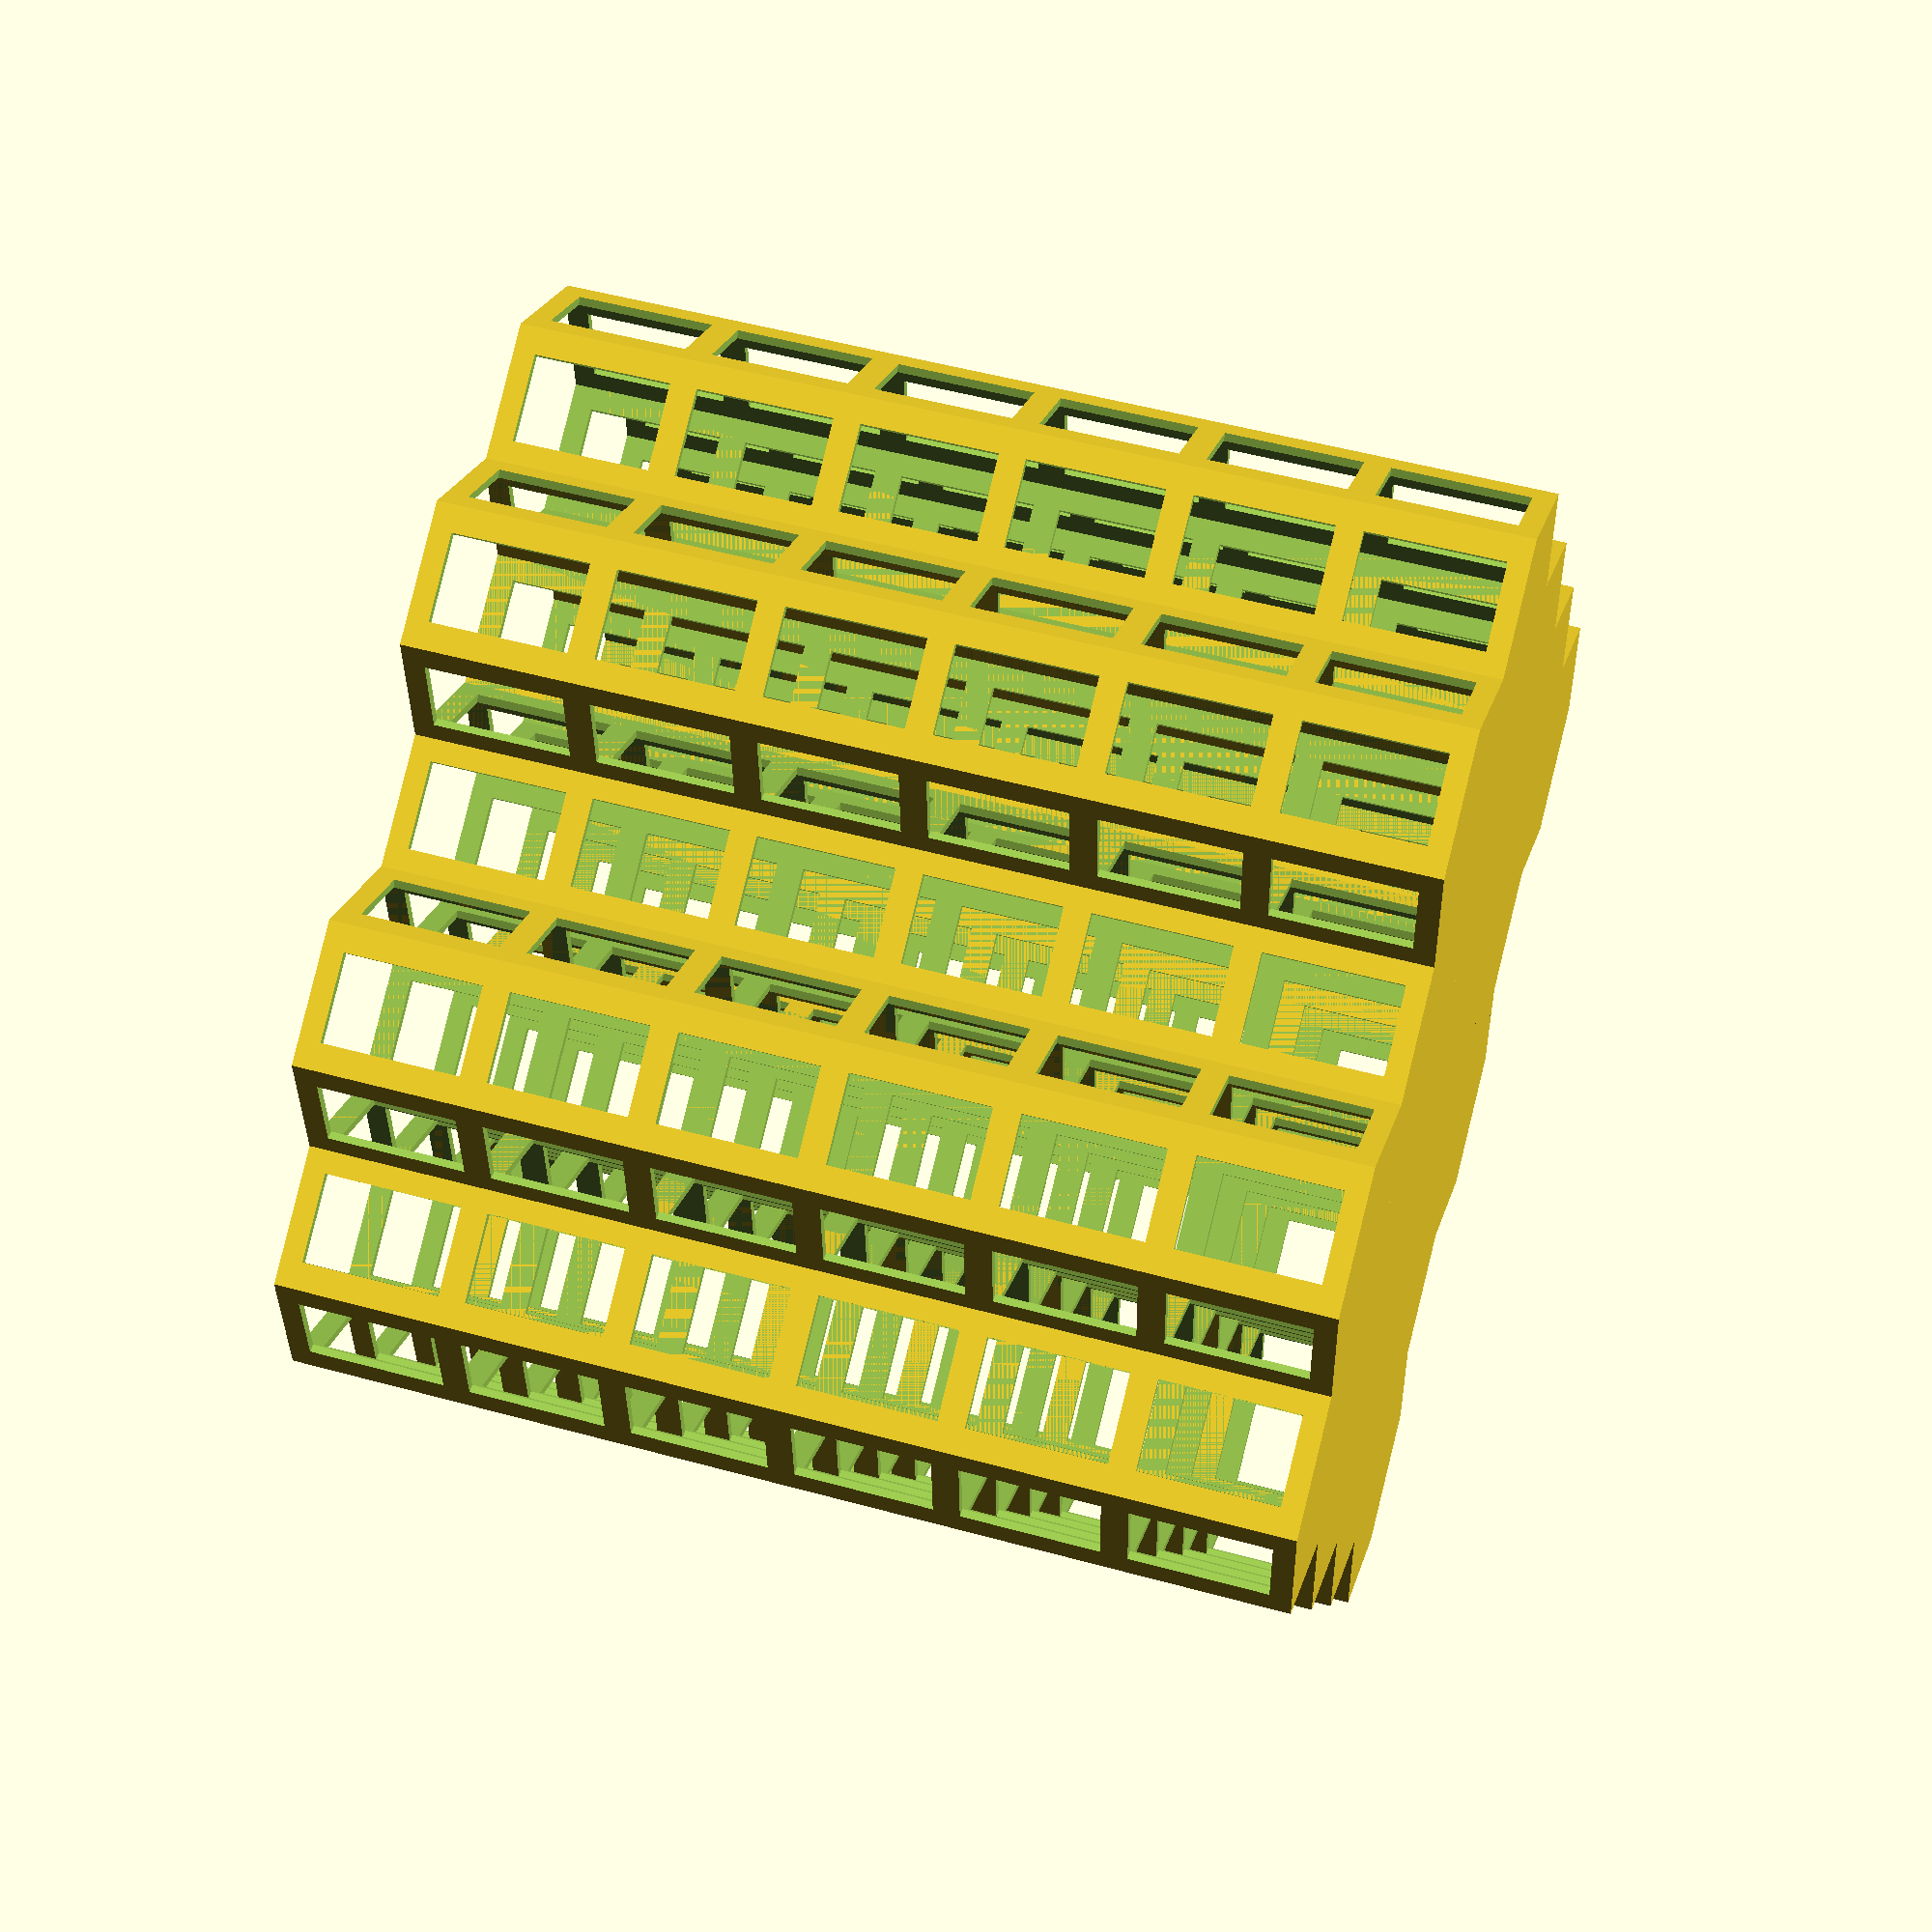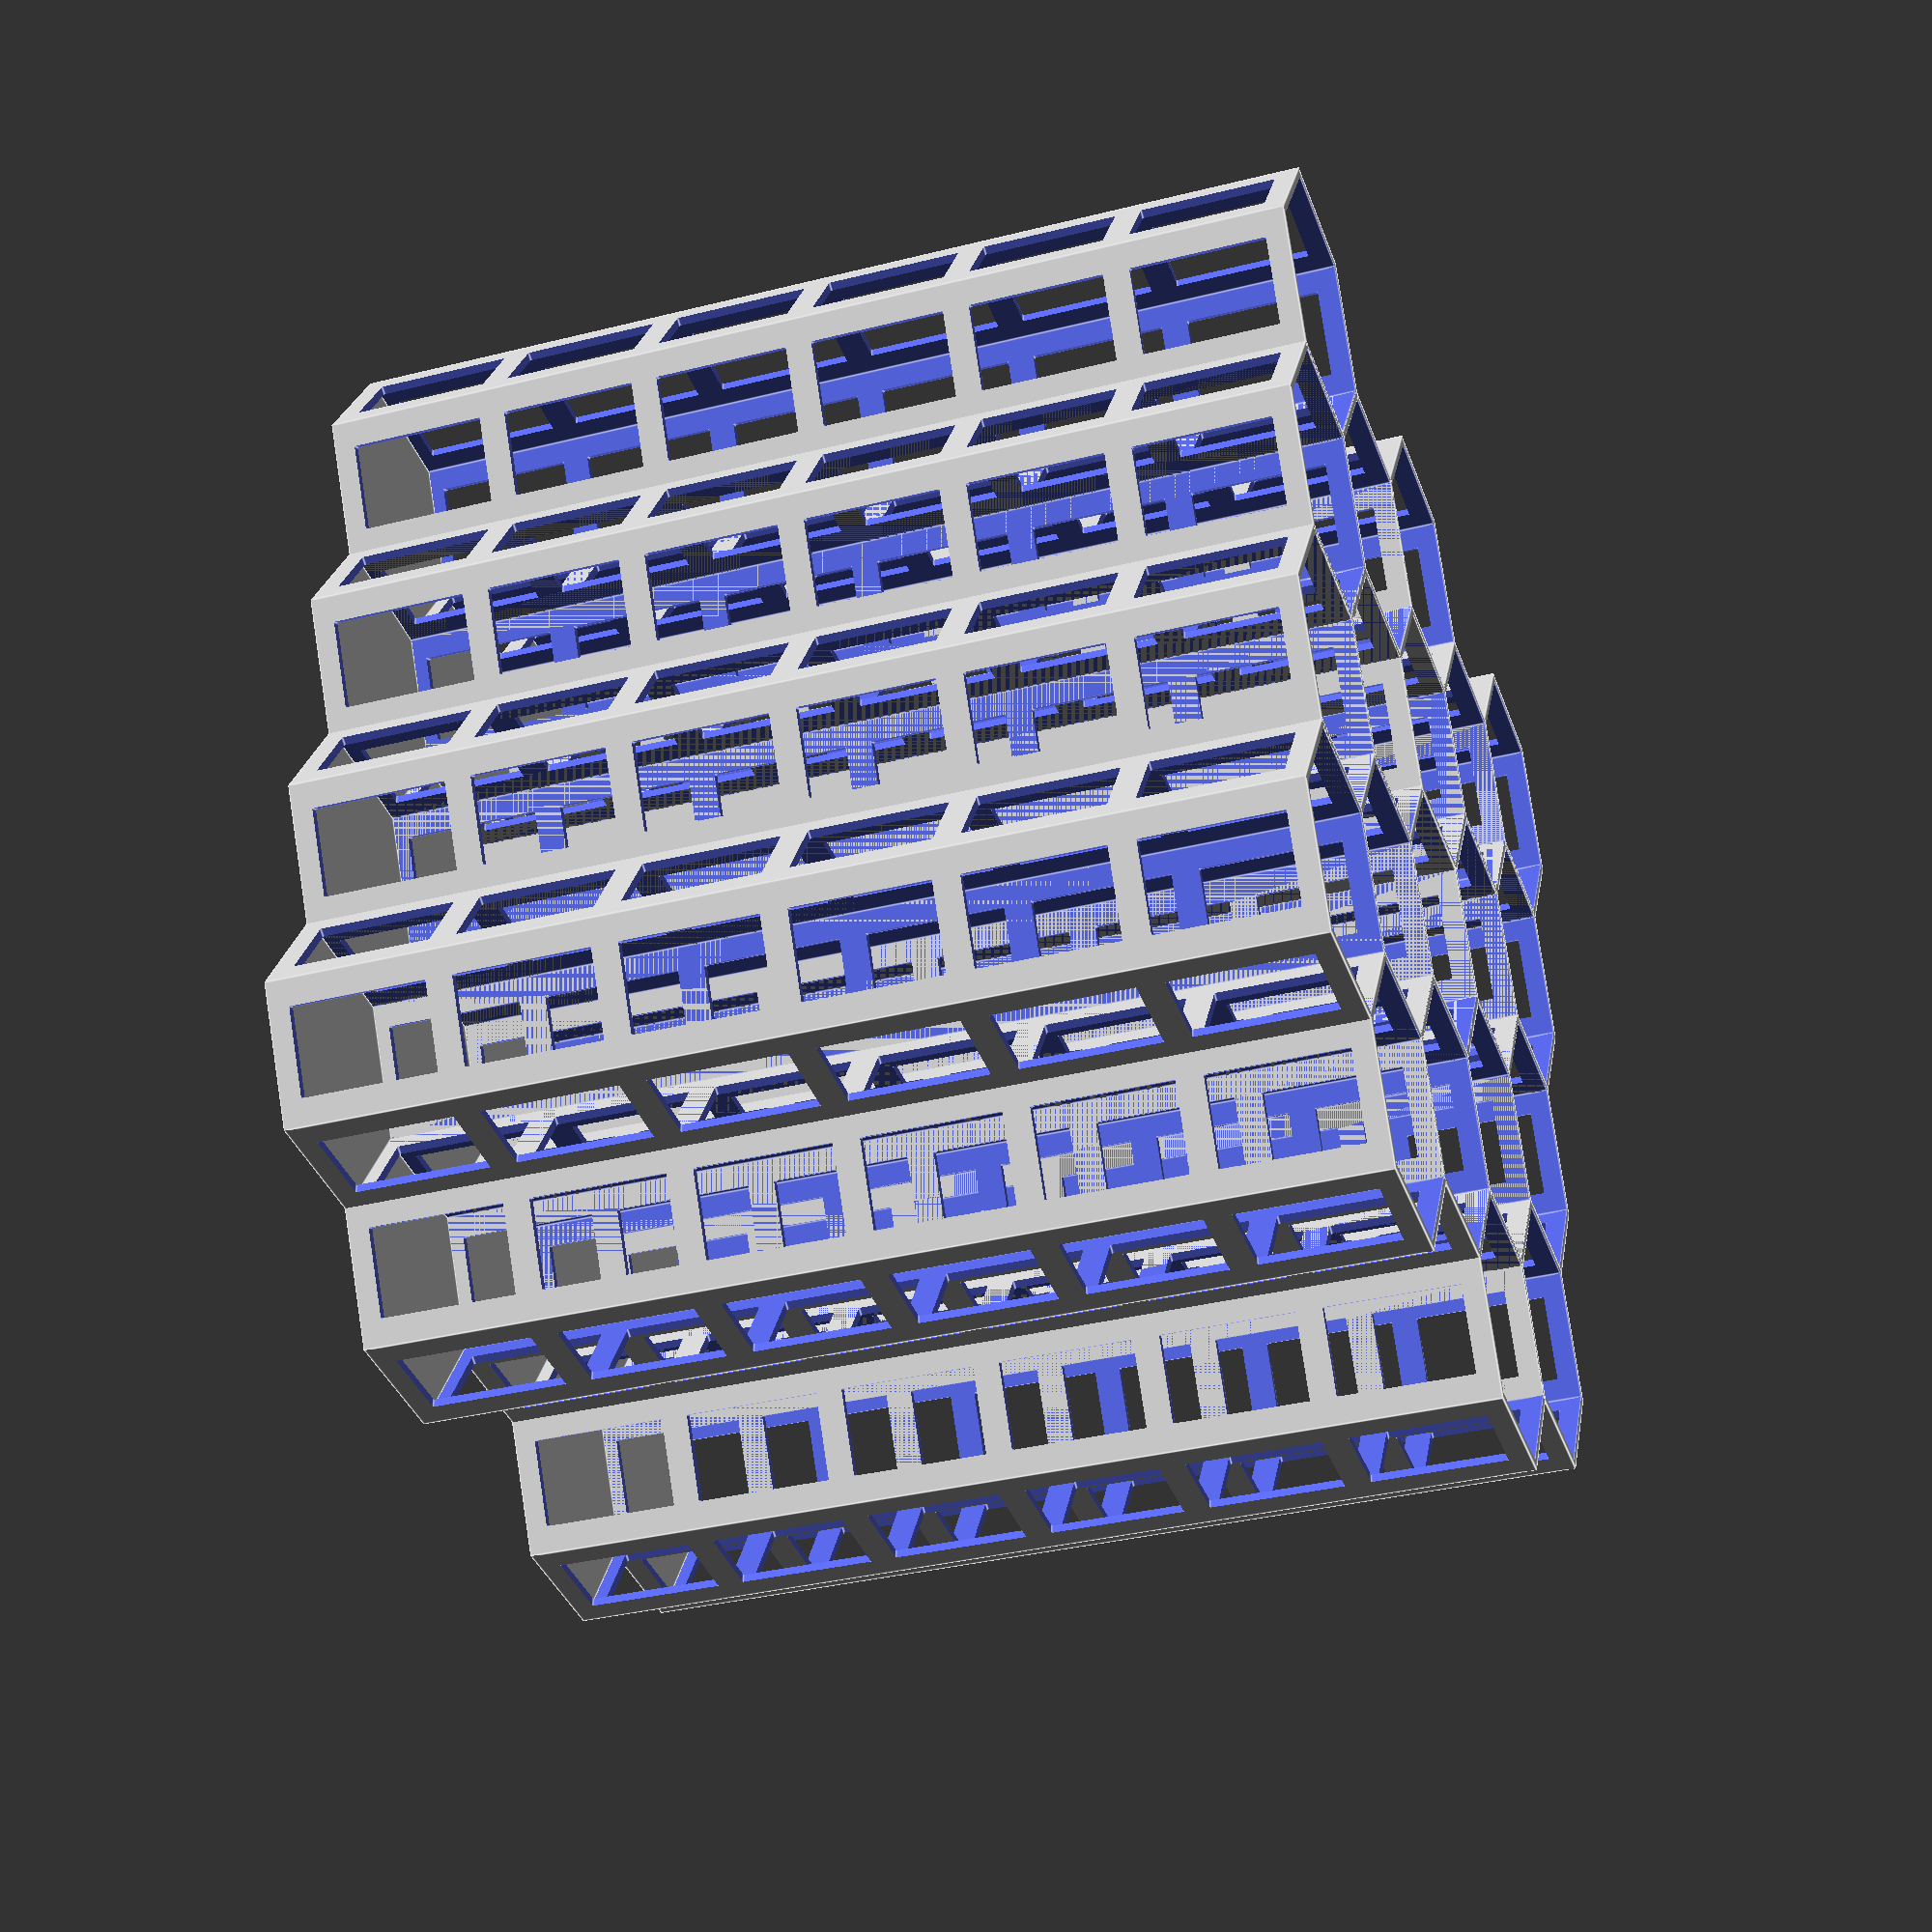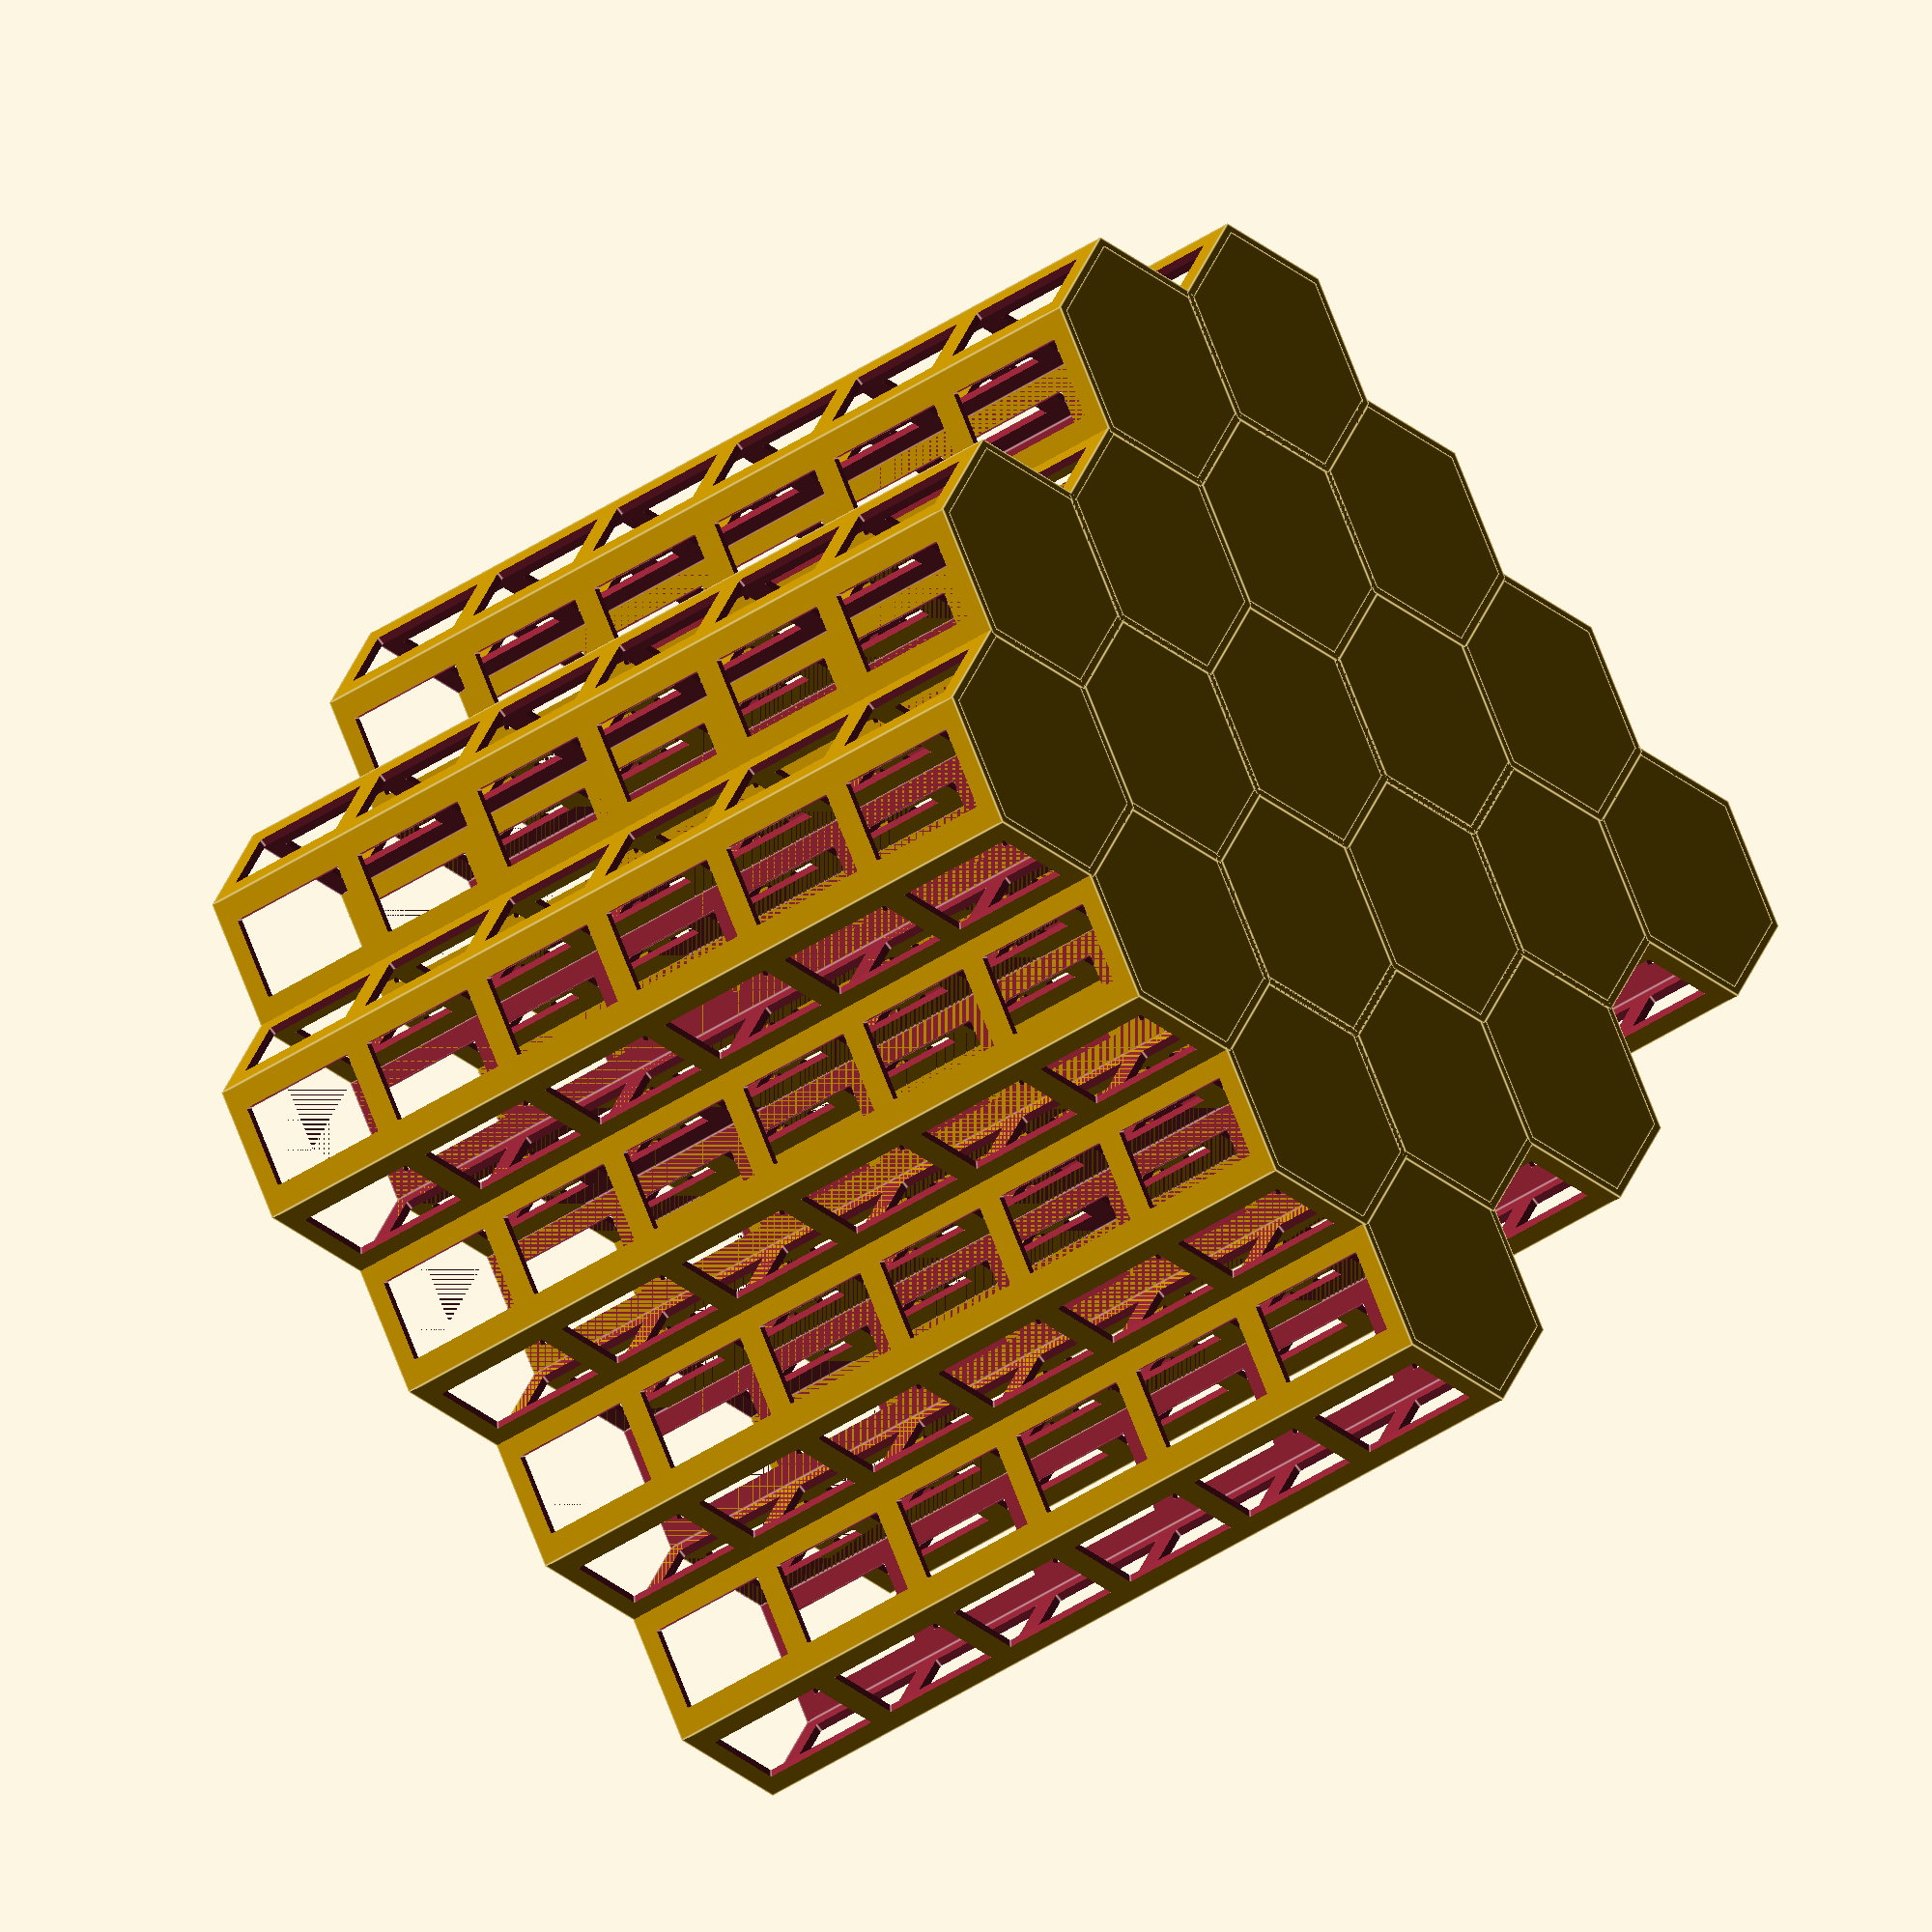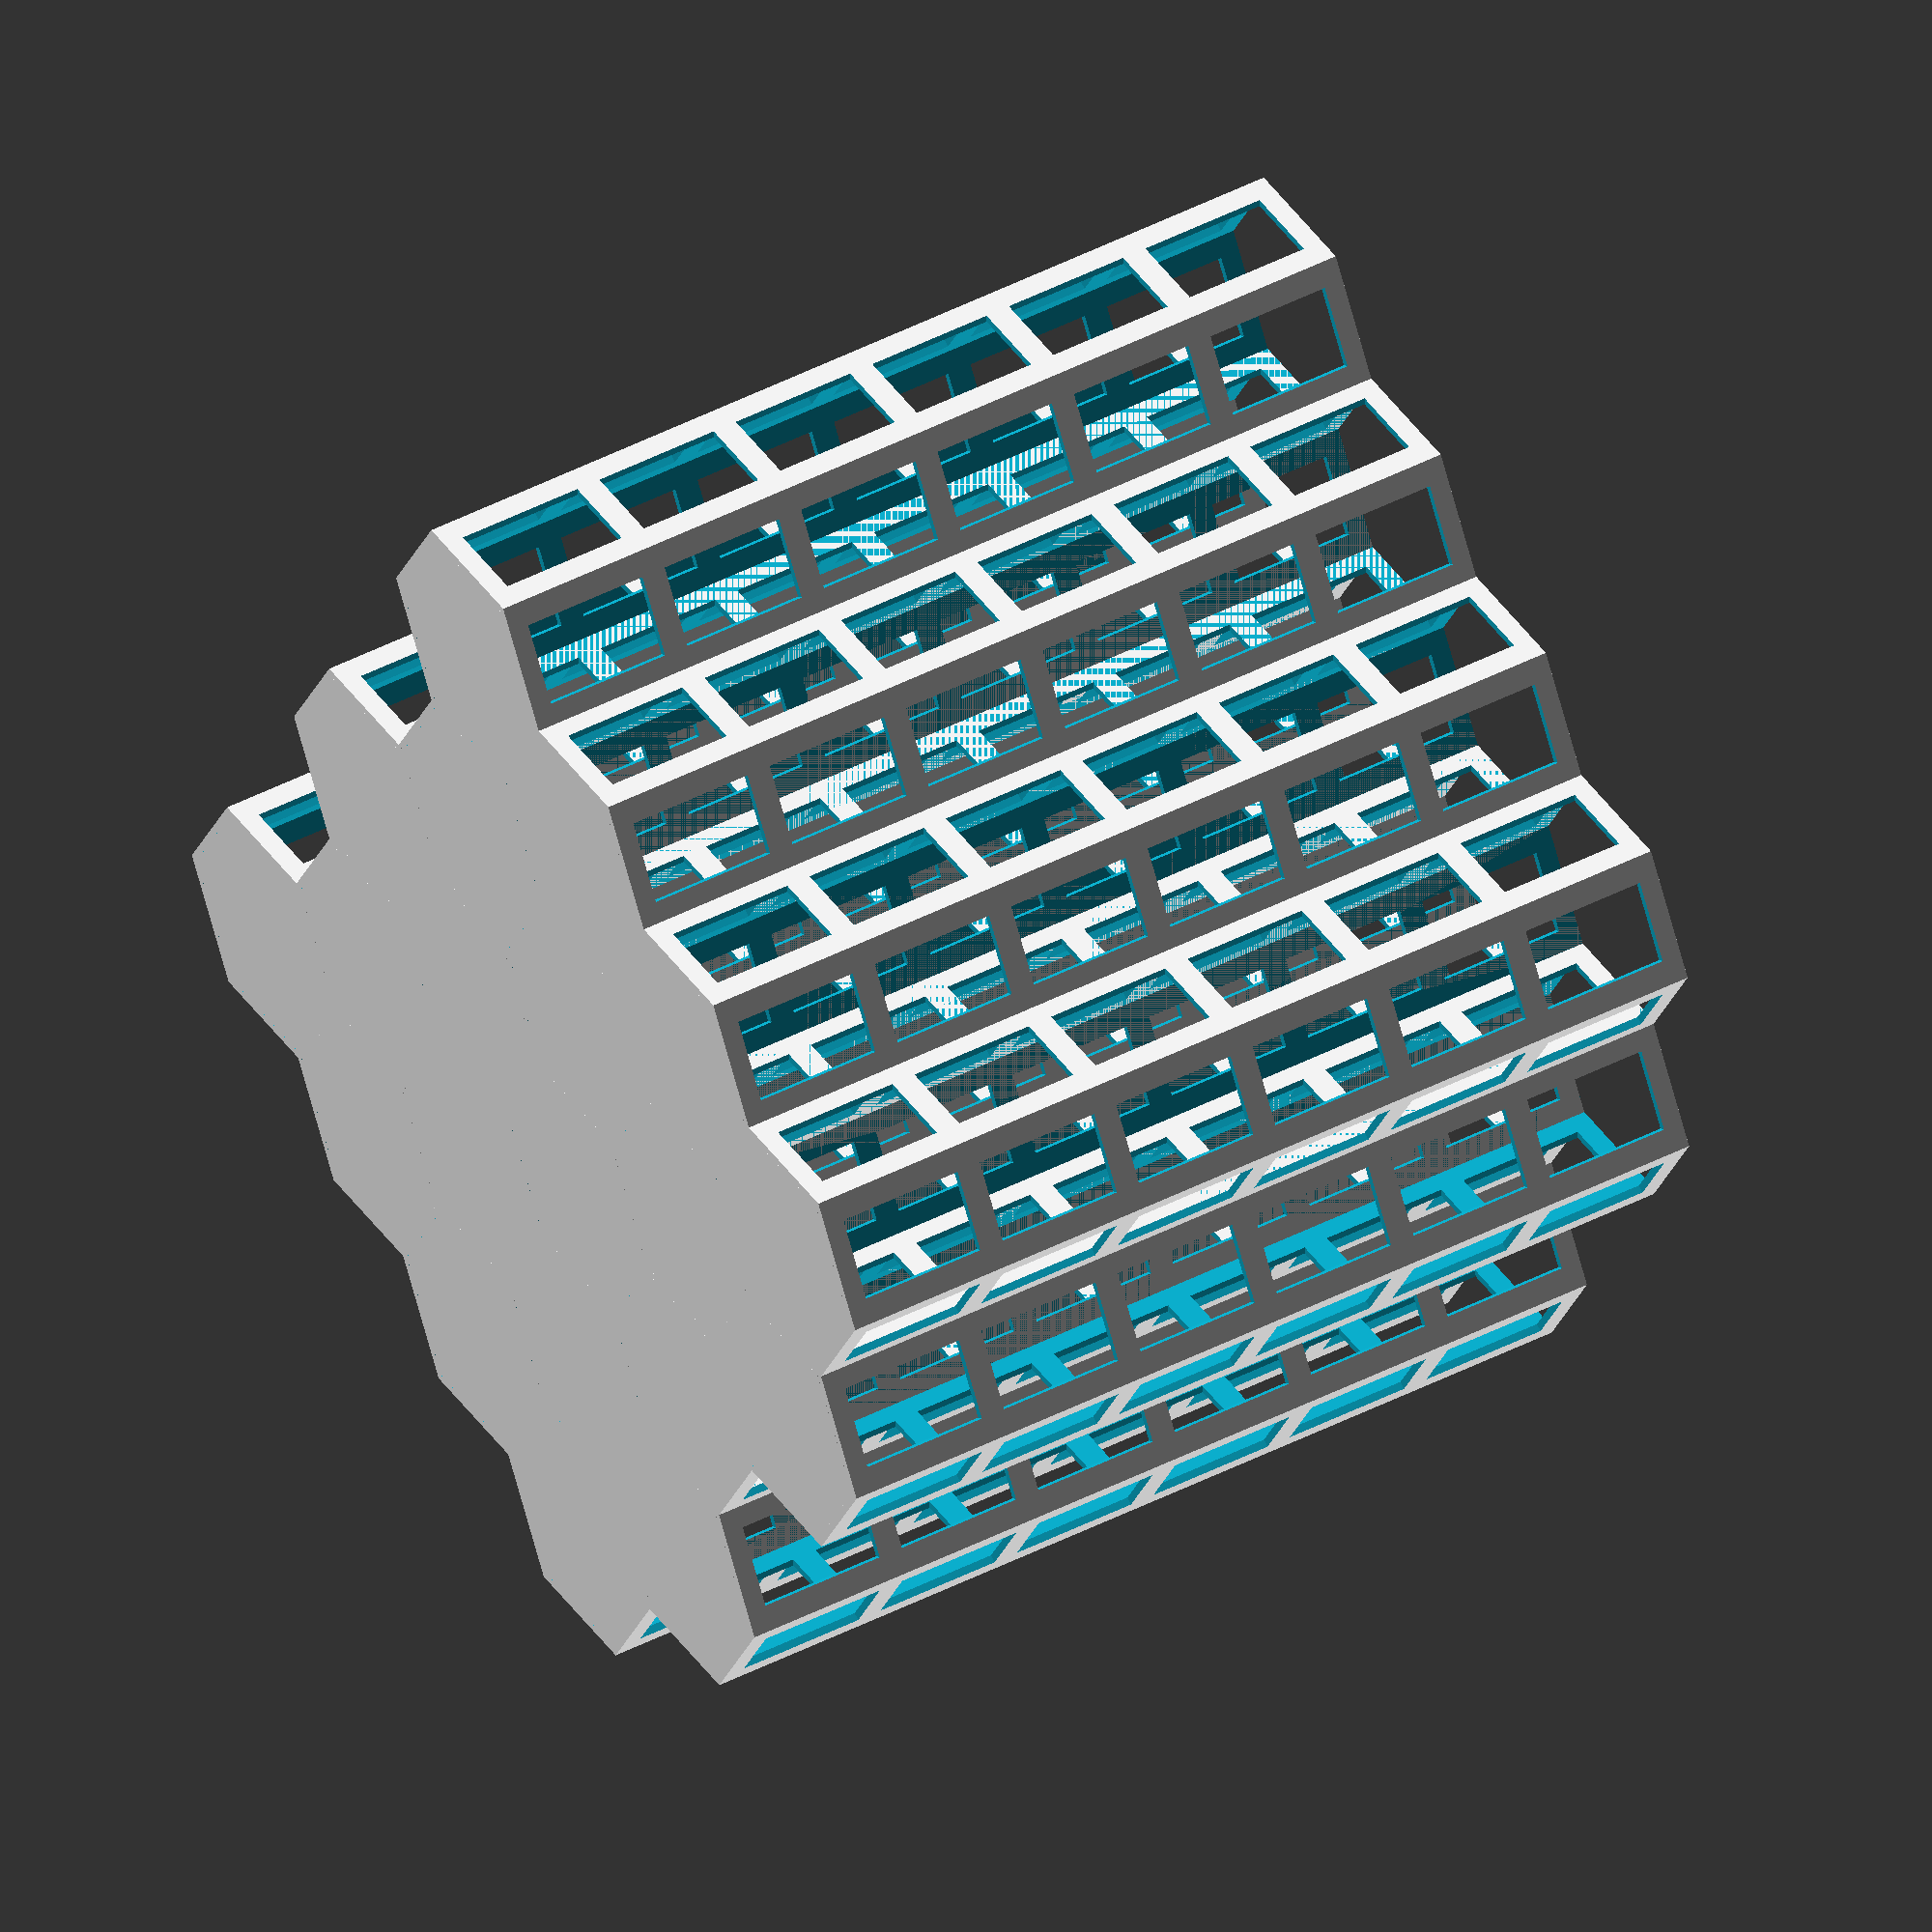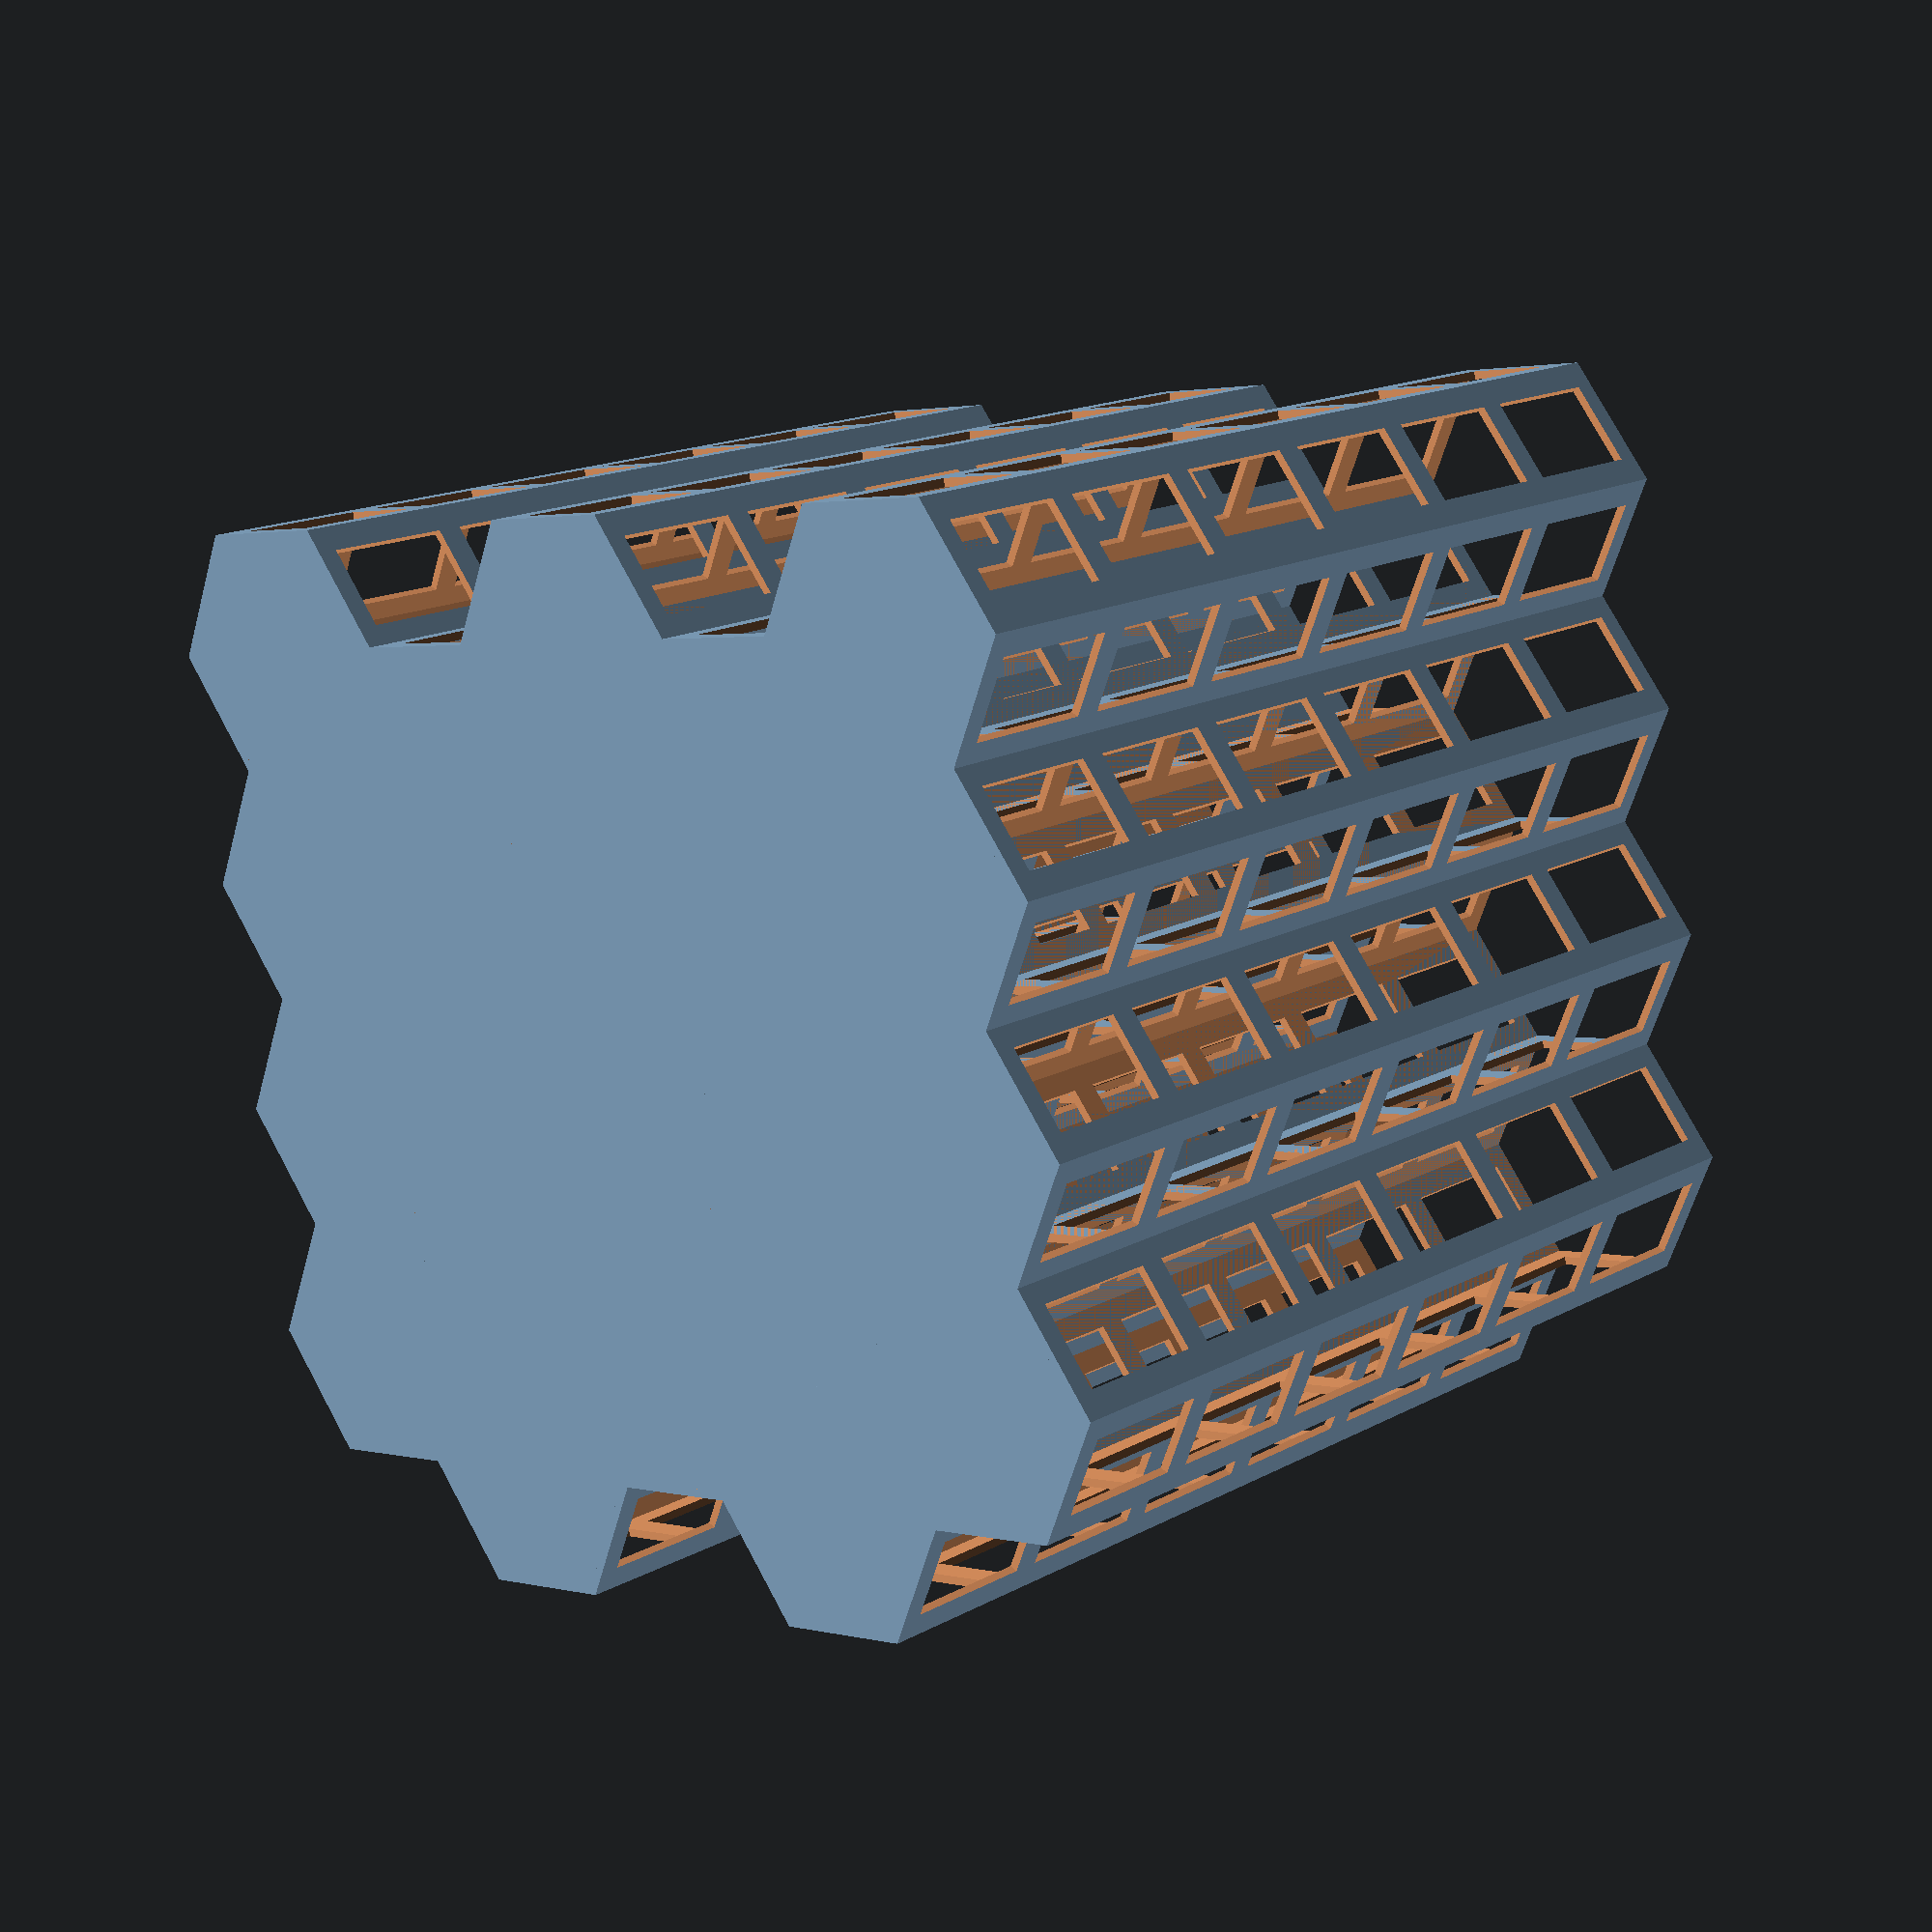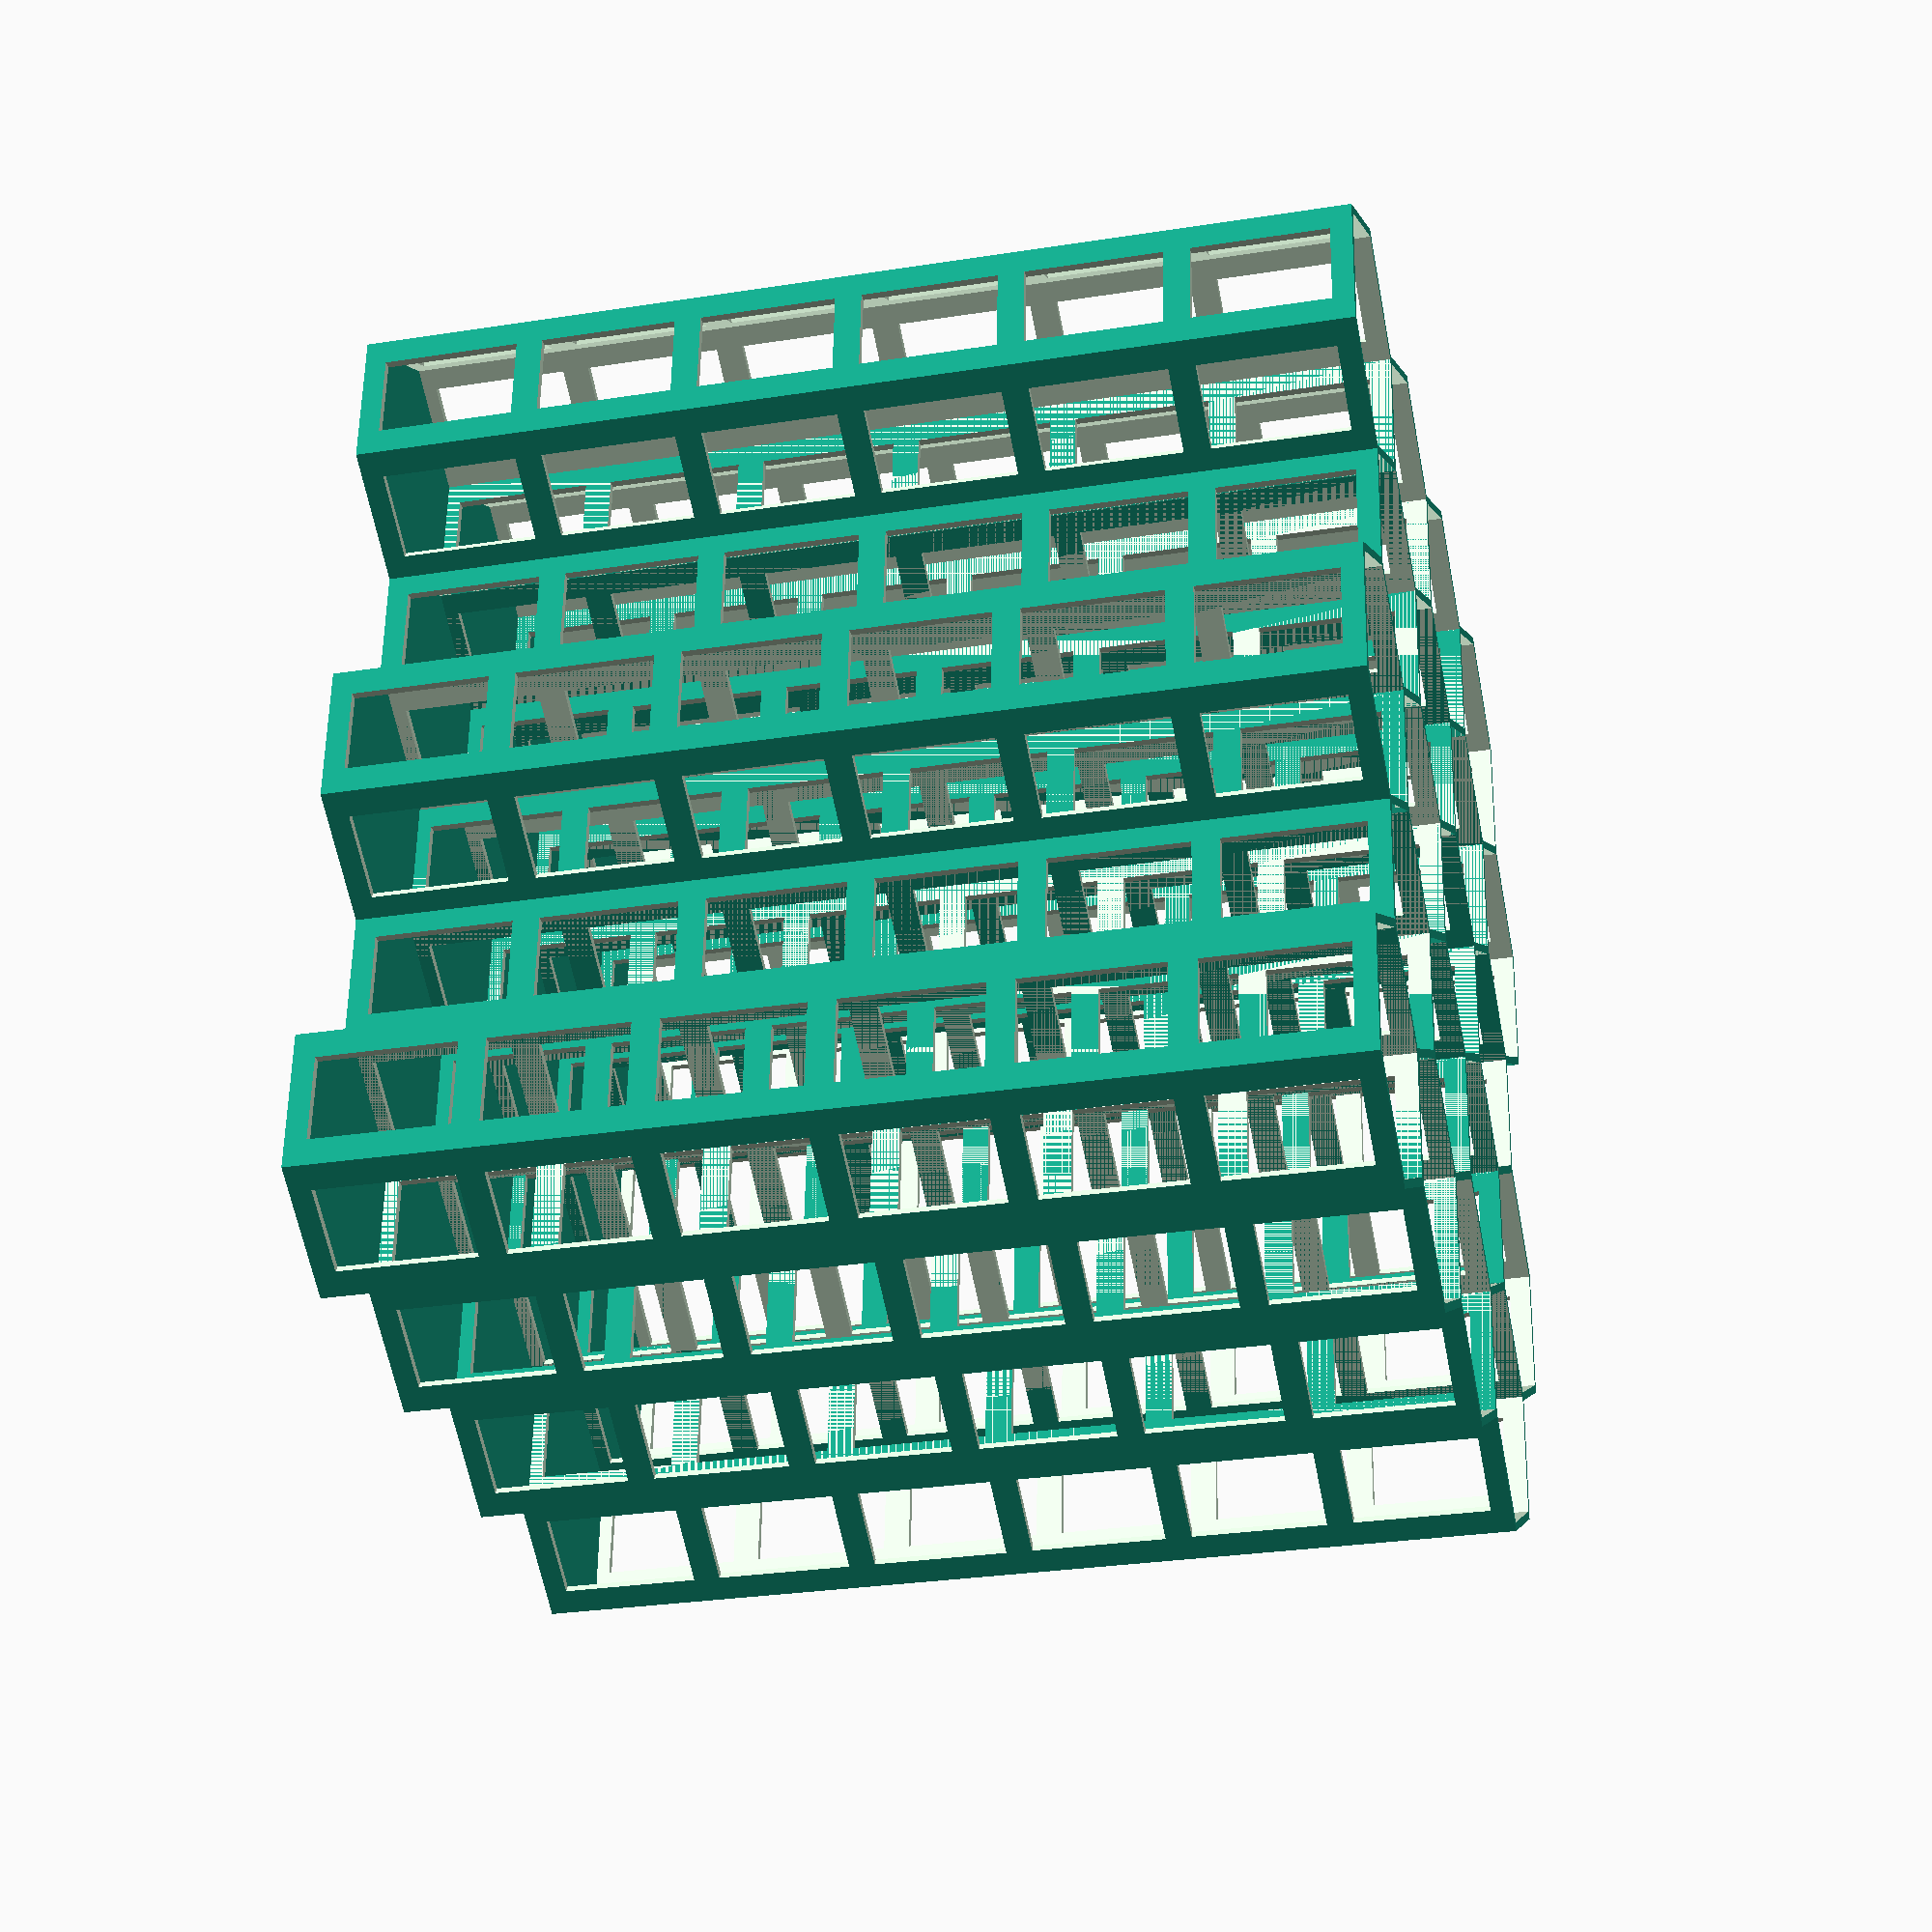
<openscad>
// OpenSCAD Fully parametric drawer cable storage management hex hive with punch cuts
// Originally by iX (November 02, 2016)
// Extended by mofosyne for punchcut support (February 20, 2022)
// Extended by mofosyne for business card support (June 20, 2022)
//
// This is an extension of iX's fully parametric OpenSCAD script but extended to add side cuts to reduce material usage.
// This OpenSCAD sketch to generate fully customizable honeycomb wire storage system.
//
// Remix Of:
//  - Fully parametric drawer cable storage management hive by iX__ November 02, 2016 : https://www.thingiverse.com/thing:1862897
//  - Cable Management Hive Remix by murlr August 24, 2016 : https://www.thingiverse.com/thing:1734587
//  - Cable management Hive by Filar3D August 09, 2015 : https://www.thingiverse.com/thing:961176
//
// To Contribute:
//  - Send any improvements as a pull request to https://github.com/mofosyne/openscad-hex-cable-hive-fully-parametric
//

// custom cable hive
$fn = 6; // hex=6

/////////////////////////////////////////////////////////////////////////////////
//////////////////////////// Public variables /////////////////////////////////
/////////////////////// Update it to fit your needs /////////////////////////
/////////////////////////////////////////////////////////////////////////////////

/* [Number Of Slots] */
nb_slots_X = 4; // Sets the number of honeycomb slot in X direction
nb_slots_Y = 5; // Sets the number of honeycomb slots in Y it's better to have nb_slots_Y a odd number if you wish to add a surrounding wall

/* [Cable Slot] */
cable_slot_height = 150;  // depth of the slots
cable_slot_lower_height = 150;  // depth of the slots for sloping (Either I_want_stepped_slope_cuts or I_want_smooth_slope_cuts must be enabled to use this parameter)
cable_slot_diameter = 42; // diameter of the slots

/* [3D Printer] */
nozzle = 0.4;
nb_of_outer_shell = 3;
margin_to_have_correct_number_of_lines = 0.01;

/* [Side Wall Punch Related Options] */
punch_corner_hole_count = 6;
punch_corner_w = 8;
punch_corner_h = 4;

/* [Mounting Screw Hole Related Option] */
drillholeDiameter=8;
countersunkDiameter=15;
countersunkHeight=2;

/* [Length Wise Cut] */
lengthwise_cuts_count = 3;

/* [Build Options] */
I_want_a_surrounding_wall = false; // set this bit to 1 if you wannt a square wall surronding your cable hive. It is better to set option "I_wish_to_combine_it_later" to 0 to have nice surrounding wall

I_wish_to_combine_it_later = false; // will add a slot on all odd Y lines so that you will be able to concatenate this part with an other on

I_want_side_wall_punch = true; // set this bit to 1 to reduce material requirement

I_want_mounting_screw_holes = false; // set this bit to 1 to add mounting holes

I_want_lengthwise_cuts = false; // set this bit to 1 to add extra internal cuts (e.g. business cards)

I_want_stepped_slope_cuts = false; // set this bit to 1 to use stepping cuts

I_want_smooth_slope_cuts = false; // set this bit to 1 to use sloping cuts (WARN: May have overhangs if combined with side wall punch)

I_want_reduced_base = false; // set this bit to 1 to reduce the base use of plastic

/////////////////////////////////////////////////////////////////////////////////
//////////////////////////// Private Variables ////////////////////////////////
////////////// You shouldn't have to touch these ones ////////////////////
/////////////////////////////////////////////////////////////////////////////////

cable_slot_wall_thickness = (nozzle + margin_to_have_correct_number_of_lines) * nb_of_outer_shell; // Chose a width which is a multiple of your nozzle diameter

Internal_honeycomb_diameter = cable_slot_diameter - ((2 * cable_slot_wall_thickness) / cos(30));

Honeycomb_external_X_size = cable_slot_diameter * cos(30);
Honeycomb_external_Y_size = cable_slot_diameter;

Honeycomb_internal_X_size = Internal_honeycomb_diameter * cos(30);
Honeycomb_internal_Y_size = Internal_honeycomb_diameter;

Real_wall_width_X = (cable_slot_diameter / 2) * cos(30) - (Internal_honeycomb_diameter / 2) * cos(30);
Real_wall_width_Y = Honeycomb_external_Y_size / 2 - Honeycomb_internal_Y_size / 2;

pitch_X_bis = Honeycomb_internal_X_size + ((Real_wall_width_X));
pitch_Y_bis = (((Honeycomb_external_Y_size / 2) - Real_wall_width_Y / 2) * (1 + sin(30))); // - (Real_wall_width_Y);

// pitch_X = (cable_slot_diameter-(cable_slot_wall_thickness/2))*cos(30);
// pitch_Y = (cable_slot_diameter/2*(1+sin(30)))-cable_slot_wall_thickness/2;

pitch_X = pitch_X_bis;
pitch_Y = pitch_Y_bis;

echo("External honeycomb diameter is", cable_slot_diameter);
echo("Internal honeycomb diameter is", Internal_honeycomb_diameter);

echo("Requested wall width is", cable_slot_wall_thickness);
echo("The real wall width in X is", Real_wall_width_X);
echo("The real wall width in Y is", Real_wall_width_Y);

echo("External honeycomb X size is ", Honeycomb_external_X_size);
echo("External honeycomb Y size is", Honeycomb_external_Y_size);

echo("Internal honeycomb X size is ", Honeycomb_internal_X_size);
echo("Internal honeycomb Y size is", Honeycomb_internal_Y_size);

echo("Pitch in X is", pitch_X);
echo("Pitch bis in X is", pitch_X_bis);

echo("Pitch in Y is", pitch_Y);
echo("Pitch bis in Y is", pitch_Y_bis);

/////////////////////////////////////////////////////////////////////////////////
//////////////////////////// Core //////////////////////////////////////////////
/////////////////////////////////////////////////////////////////////////////////

difference()
{
    // Main Bulk
    for (X = [0:(nb_slots_X - 1)])
    {
        for (Y = [0:(nb_slots_Y - 1)])
        {
            slotH = I_want_stepped_slope_cuts ? ((cable_slot_height-cable_slot_lower_height)*((Y%nb_slots_Y)/(max(1, nb_slots_Y-1))) + cable_slot_lower_height) : cable_slot_height;
            //echo("X=", X, "Y", Y,"-->", slotH, I_want_stepped_slope_cuts?"(stepped)":"(norm)");
            difference()
            {
                // Bulk
                if (Y % 2 == 0)
                {
                    translate([ X * pitch_X, Y * pitch_Y, 0 ]) honeycomb(slotH);
                }
                else if (X != nb_slots_X - 1 || I_wish_to_combine_it_later != 0)
                {
                    translate([ (X + 0.5) * pitch_X, Y * pitch_Y, 0 ]) honeycomb(slotH);
                }
                // Slope Cut
                if (I_want_smooth_slope_cuts)
                    slope_cut_bulk(0);
                // Side Wall Punch
                if (I_want_side_wall_punch)
                {
                    difference()
                    {
                        // Side wall punch bulk
                        if (Y % 2 == 0)
                        {
                            translate([ X * pitch_X, Y * pitch_Y, 0 ]) honeycomb_side_wall_punch(slotH);
                        }
                        else if (X != nb_slots_X - 1 || I_wish_to_combine_it_later != 0)
                        {
                            translate([ (X + 0.5) * pitch_X, Y * pitch_Y, 0 ]) honeycomb_side_wall_punch(slotH);
                        }
                        // Slope Cut
                        if (I_want_smooth_slope_cuts)
                            slope_cut_bulk(-5);
                    }
                }
            }
        }
    }

    // Extra Side Wall Cuts (e.g. Business Cards)
    if (I_want_lengthwise_cuts)
    {
        for (X = [0:(nb_slots_X - 1)])
        {
            for (Y = [0:(nb_slots_Y - 1)])
            {
                if ((X != 0) && ((X % lengthwise_cuts_count) > 0))
                {
                    if (Y % 2 == 0)
                    {
                        translate([ X * pitch_X, Y * pitch_Y, 0 ]) honeycomb_side_wall_cut();
                    }
                    else if (X != nb_slots_X - 1 || I_wish_to_combine_it_later != 0)
                    {
                        translate([ (X + 0.5) * pitch_X, Y * pitch_Y, 0 ]) honeycomb_side_wall_cut();
                    }
                }
            }
        }
    }
}


if (I_want_a_surrounding_wall)
{
    surrounding_square();
}

if (I_wish_to_combine_it_later == 0)
{
    Full_X_dim = (nb_slots_X) * (cable_slot_diameter * cos(30)) - (nb_slots_X - 1.5) * (cable_slot_wall_thickness / 2);
    Full_Y_dim = (nb_slots_Y * pitch_Y) + (cable_slot_diameter / 2 * (1 - sin(30))) + (0.5 * cable_slot_wall_thickness);
    echo("This is wonderfull cable hive you made there :)");
    echo("Its dimensions are X = ", Full_X_dim, " and Y =", Full_Y_dim);
    echo(" You have a total number of  ", nb_slots_X * nb_slots_Y, " slots to host your silly cables :)");
}
else
{
    Full_X_dim = (nb_slots_X + 0.5) * (cable_slot_diameter * cos(30)) - (nb_slots_X - 1) * (cable_slot_wall_thickness / 2);
    Full_Y_dim = (nb_slots_Y * pitch_Y) + (cable_slot_diameter / 2 * (1 - sin(30))) + (0.5 * cable_slot_wall_thickness);
    echo("This is wonderfull cable hive you made there :)");
    echo("Its dimensions are X = ", Full_X_dim, " and Y =", Full_Y_dim);
    echo(" You have a total number of  ", nb_slots_X * nb_slots_Y, " slots to host your silly cables :)");
};

/////////////////////////////////////////////////////////////////////////////////
//////////////////////////// Modules //////////////////////////////////////////
/////////////////////////////////////////////////////////////////////////////////

module honeycomb(slotH)
{
    //#cylinder(d=cable_slot_diameter,h=slotH,$fn=64);
    rotate([ 0, 0, 30 ])
    union()
    {
        difference()
        {
            // Outer Volume
            cylinder(d = cable_slot_diameter, h = slotH);

            // Inner Volume
            translate([ 0, 0, -0.01 ])
                cylinder(d = Internal_honeycomb_diameter, h = slotH + 0.02);
        }

        // Base
        intersection()
        {
            // Flat Sturdy Base
            cylinder(d = Internal_honeycomb_diameter, h = cable_slot_wall_thickness);

            difference()
            {
                // Base Bulk
                if (!I_want_reduced_base)
                {
                    // Flat Sturdy Base
                    cylinder(d = Internal_honeycomb_diameter, h = cable_slot_wall_thickness);
                }
                else
                {
                    // Reduced Plastic
                    if (I_want_mounting_screw_holes)
                    {
                        // Screw Hole
                        diaThick = (countersunkHeight > cable_slot_wall_thickness) ? drillholeDiameter : countersunkDiameter;
                        translate([0, 0, cable_slot_wall_thickness/2])
                        {
                            rotate([0,0,0])
                                cube([Internal_honeycomb_diameter, diaThick, cable_slot_wall_thickness], center=true);
                            rotate([0,0,60])
                                cube([Internal_honeycomb_diameter, diaThick, cable_slot_wall_thickness], center=true);
                            rotate([0,0,-60])
                                cube([Internal_honeycomb_diameter, diaThick, cable_slot_wall_thickness], center=true);
                        }
                        cylinder(d = diaThick, h = cable_slot_wall_thickness);
                    }
                    else
                    {
                        // No Mounting Hole Required
                        translate([0, 0, cable_slot_wall_thickness/2])
                        {
                            rotate([0,0,0])
                                cube([Internal_honeycomb_diameter, cable_slot_wall_thickness, cable_slot_wall_thickness], center=true);
                            rotate([0,0,60])
                                cube([Internal_honeycomb_diameter, cable_slot_wall_thickness, cable_slot_wall_thickness], center=true);
                            rotate([0,0,-60])
                                cube([Internal_honeycomb_diameter, cable_slot_wall_thickness, cable_slot_wall_thickness], center=true);
                        }
                    }
                }
                // Add mounting screw holes
                if (I_want_mounting_screw_holes)
                {
                    drillHole();
                }
            }
        }
    }
};

module honeycomb_side_wall_punch(cable_slot_height)
{
    // Reduce Material Usage And Print Time By Adding Cuts To Side Walls
    rotate([ 0, 0, 30 ]) union()
    {
        punch_cut_total_h = (cable_slot_height - cable_slot_wall_thickness * 2);
        punch_cut_corner_h = punch_cut_total_h / punch_corner_hole_count;
        max_height_cuts = punch_cut_total_h / punch_cut_corner_h;
        punch_cut_side_angle = 360 / $fn;
        punch_cut_W = 2 * (sin(punch_cut_side_angle / 2) * (cable_slot_diameter / 2));
        punch_cut_Apothem = cos(punch_cut_side_angle / 2) * (cable_slot_diameter / 2);
        for (cutZ = [0:(max_height_cuts - 1)])
        {
            max_rotate_cut = 360 / punch_cut_side_angle;
            punch_cut_Z = cable_slot_wall_thickness + punch_cut_corner_h / 2 + cutZ * (punch_cut_total_h / max_height_cuts);
            translate([ 0, 0, punch_cut_Z ])
            {
                for (cutRotate = [0:(max_rotate_cut - 1)])
                {
                    rotate([ 0, 0, (punch_cut_side_angle / 2) + cutRotate * punch_cut_side_angle ])
                        translate([ punch_cut_Apothem - cable_slot_wall_thickness / 2, 0, 0 ])
                            cube([ cable_slot_wall_thickness * 2, punch_cut_W - punch_corner_w, punch_cut_corner_h - punch_corner_h ], center = true);
                }
            }
        }
    }
};

module slope_cut_bulk(offsetH)
{
    hull()
    {
        translate([-cable_slot_diameter, (nb_slots_Y-1)*pitch_Y+cable_slot_diameter/2, cable_slot_height+offsetH])
            cube([nb_slots_X*pitch_X+cable_slot_diameter*2,1,10-offsetH]);
        translate([-cable_slot_diameter, -cable_slot_diameter/2, cable_slot_lower_height+offsetH])
            cube([nb_slots_X*pitch_X+cable_slot_diameter*2,1,10+cable_slot_height-cable_slot_lower_height-offsetH]);
    }
}

module surrounding_square()
{
    if (I_wish_to_combine_it_later == 0)
    {
        Full_X_dim = (nb_slots_X) * (cable_slot_diameter * cos(30)) - (nb_slots_X - 1.5) * (cable_slot_wall_thickness / 2);
        Full_Y_dim = (nb_slots_Y * pitch_Y) + (cable_slot_diameter / 2 * (1 - sin(30))) + (0.5 * cable_slot_wall_thickness);

        translate([ -pitch_X / 2 - cable_slot_wall_thickness / 2, -cable_slot_diameter / 2, 0 ])
            difference()
        {
            cube([ Full_X_dim, Full_Y_dim, cable_slot_height ]);
            translate([ cable_slot_wall_thickness, cable_slot_wall_thickness, cable_slot_wall_thickness ]) cube([ Full_X_dim - 2 * cable_slot_wall_thickness, Full_Y_dim - 2 * cable_slot_wall_thickness, cable_slot_height ]);
        }
    }
    else
    {
        Full_X_dim = (nb_slots_X + 0.5) * (cable_slot_diameter * cos(30)) - (nb_slots_X - 1.5) * (cable_slot_wall_thickness / 2);
        Full_Y_dim = (nb_slots_Y * pitch_Y) + (cable_slot_diameter / 2 * (1 - sin(30))) + (0.5 * cable_slot_wall_thickness);

        translate([ -pitch_X / 2 - cable_slot_wall_thickness / 2, -cable_slot_diameter / 2, 0 ])
            difference()
        {
            cube([ Full_X_dim, Full_Y_dim, cable_slot_height ]);
            translate([ cable_slot_wall_thickness, cable_slot_wall_thickness, cable_slot_wall_thickness ]) cube([ Full_X_dim - 2 * cable_slot_wall_thickness, Full_Y_dim - 2 * cable_slot_wall_thickness, cable_slot_height ]);
        };
    };
};

module drillHole()
{
    backplateThickness = cable_slot_wall_thickness;
    fn = 30;
    if (countersunkHeight > cable_slot_wall_thickness)
    {
        // Not thick enough for countersink. Just make a simple hole
        translate([0,0,-0.01])
            cylinder(r=drillholeDiameter/2,h=(backplateThickness+0.02),$fn=fn);
    }
    else
    {
        // Large enough for countersink hollowing
        translate([0,0,-0.01]) cylinder(r=drillholeDiameter/2,h=backplateThickness,$fn=fn);
        translate([0,0,backplateThickness-countersunkHeight+0.001]) cylinder(r1=drillholeDiameter/2,r2=countersunkDiameter/2,h=countersunkHeight+0.02,$fn=fn);
    }
}


module honeycomb_side_wall_cut()
{
    // Add Extended Cut (e.g. Business Cards)
    sidewall_h = I_want_reduced_base ? cable_slot_height + 0.02 : cable_slot_height;
    sidewall_shift = cable_slot_wall_thickness;
    rotate([ 0, 0, 30 ])
    translate([ 0, 0, sidewall_shift + sidewall_h / 2 ])
    {
        // Add Extended Cut (e.g. Business Cards)
        less_side_wall_total_h = (sidewall_h - cable_slot_wall_thickness * 2);
        less_side_wall_corner_h = less_side_wall_total_h / punch_corner_hole_count;
        less_side_wall_side_angle = 360 / $fn;
        less_side_wall_W = 2 * (sin(less_side_wall_side_angle / 2) * (cable_slot_diameter / 2));
        less_side_wall_Apothem = cos(less_side_wall_side_angle / 2) * (cable_slot_diameter / 2);
        for (cutRotate = [2:2])
        {
            rotate([ 0, 0, (less_side_wall_side_angle / 2) + cutRotate * less_side_wall_side_angle ])
                translate([ less_side_wall_Apothem - cable_slot_wall_thickness / 2, 0, 0 ])
                    cube([ cable_slot_wall_thickness * 2, less_side_wall_W - cable_slot_wall_thickness, sidewall_h], center = true);
        }
    }
};
</openscad>
<views>
elev=128.2 azim=122.7 roll=73.5 proj=p view=solid
elev=214.8 azim=272.0 roll=251.4 proj=p view=edges
elev=37.5 azim=333.6 roll=131.7 proj=o view=edges
elev=136.7 azim=330.7 roll=301.7 proj=o view=wireframe
elev=164.1 azim=279.2 roll=318.7 proj=p view=solid
elev=28.2 azim=4.0 roll=283.4 proj=p view=solid
</views>
